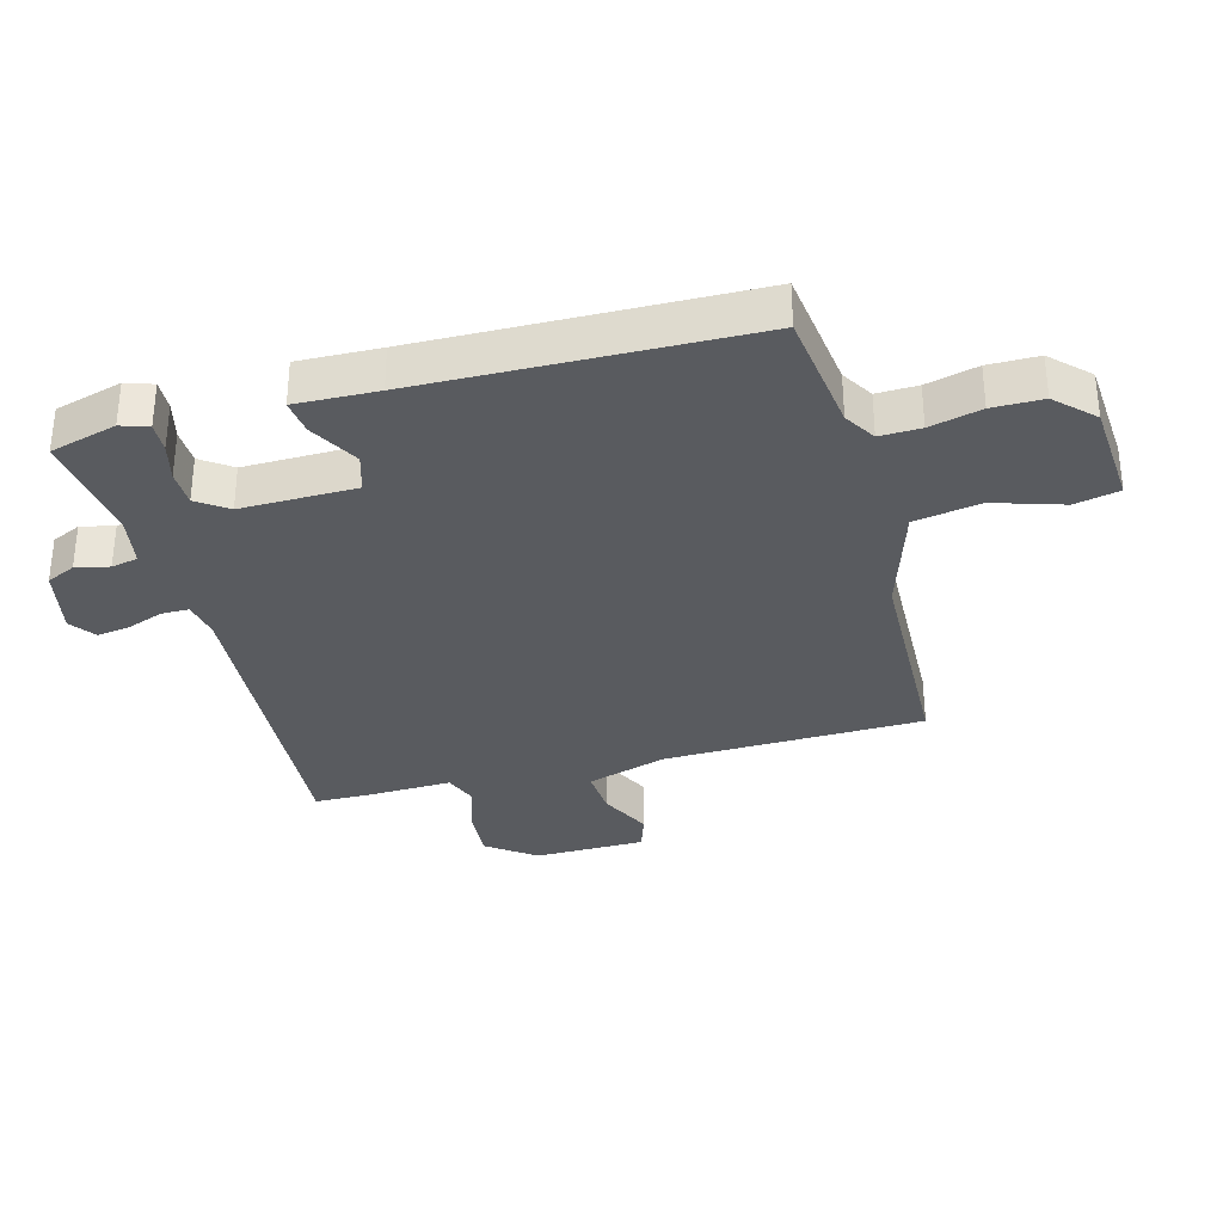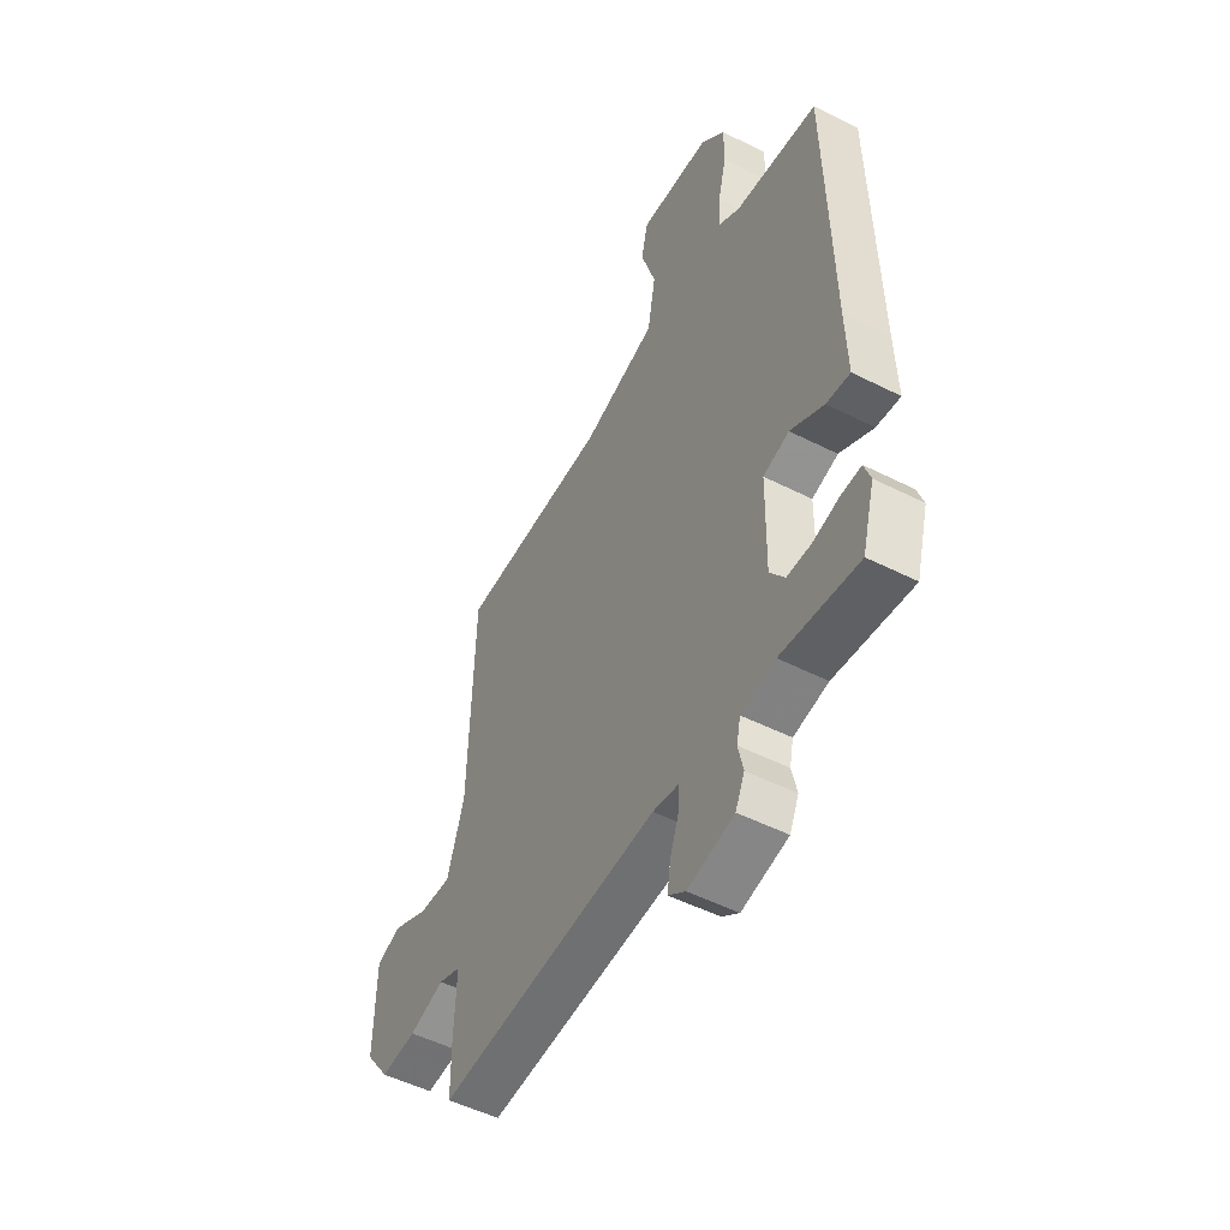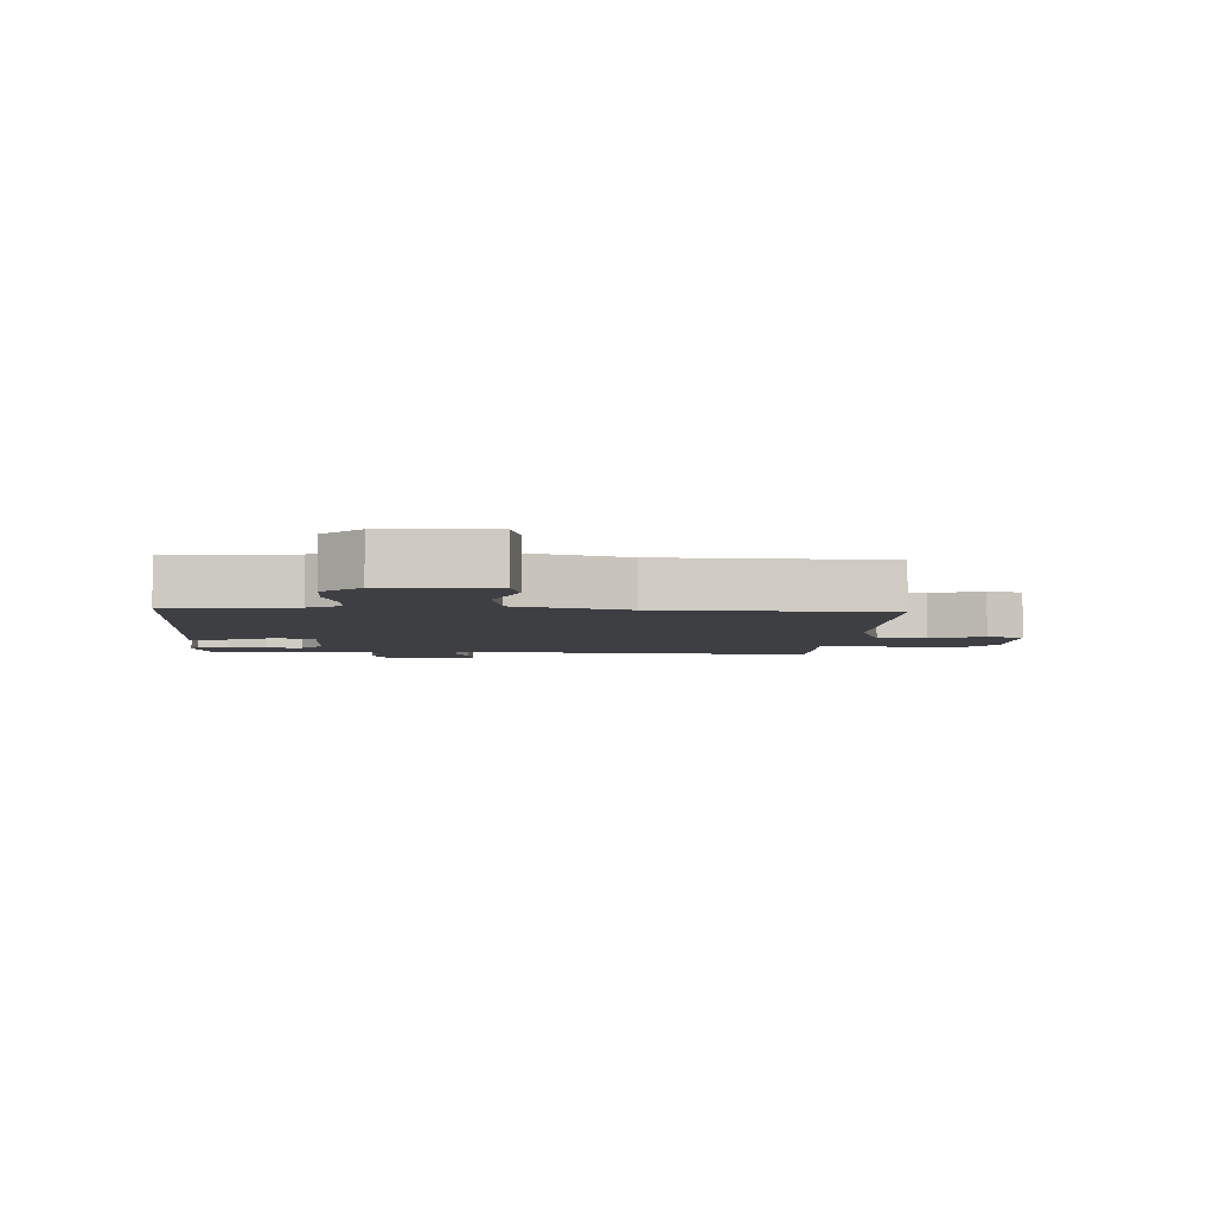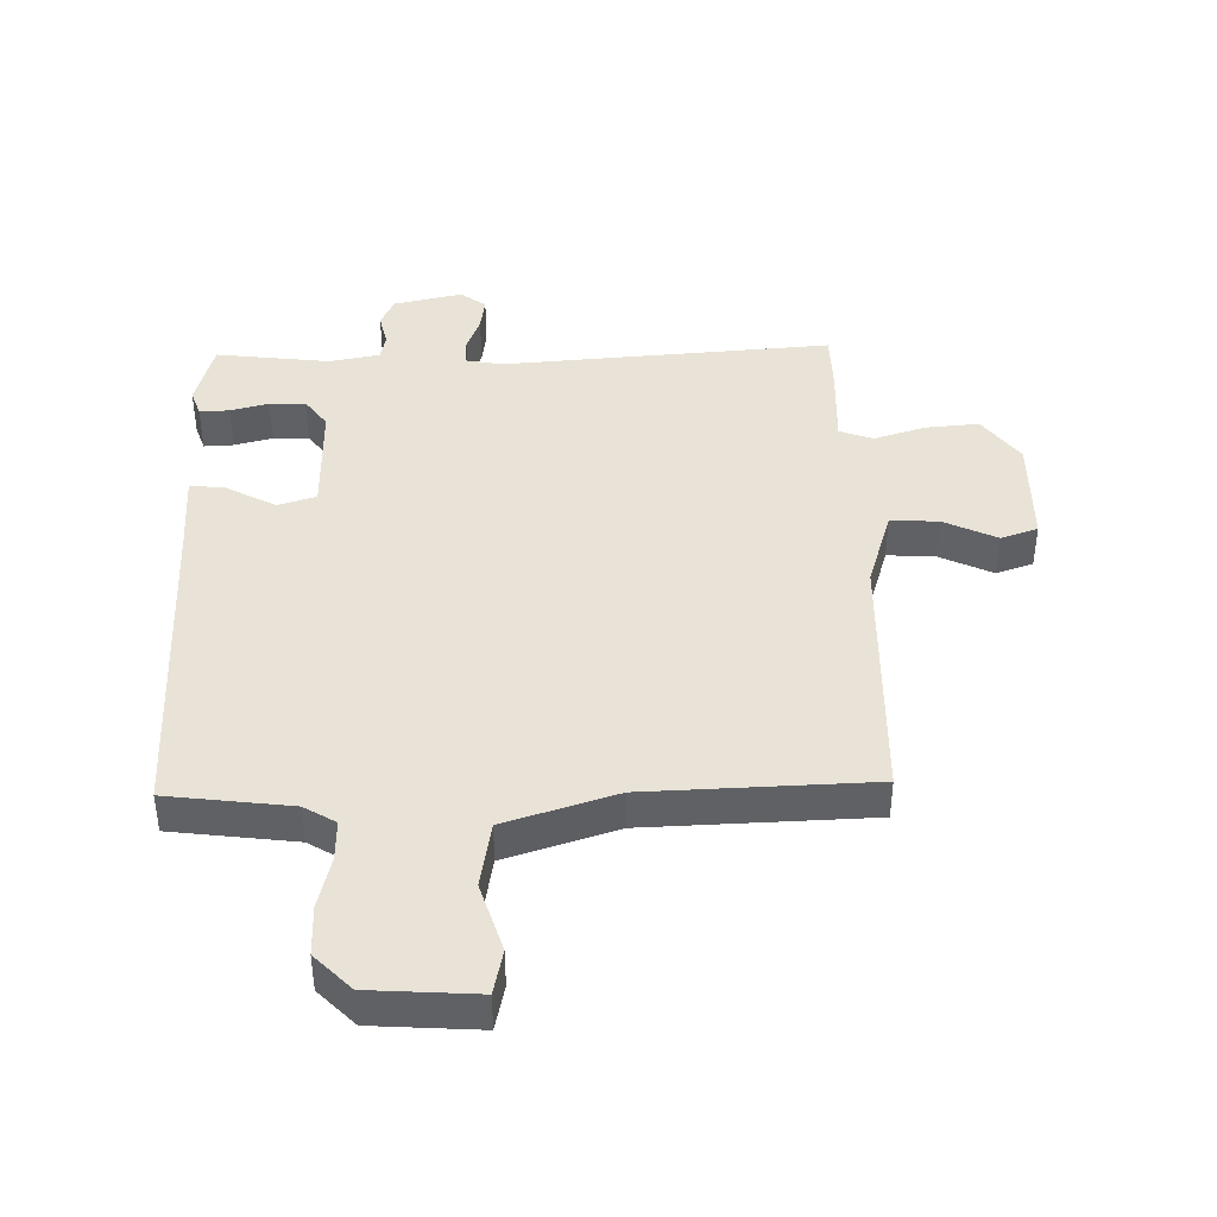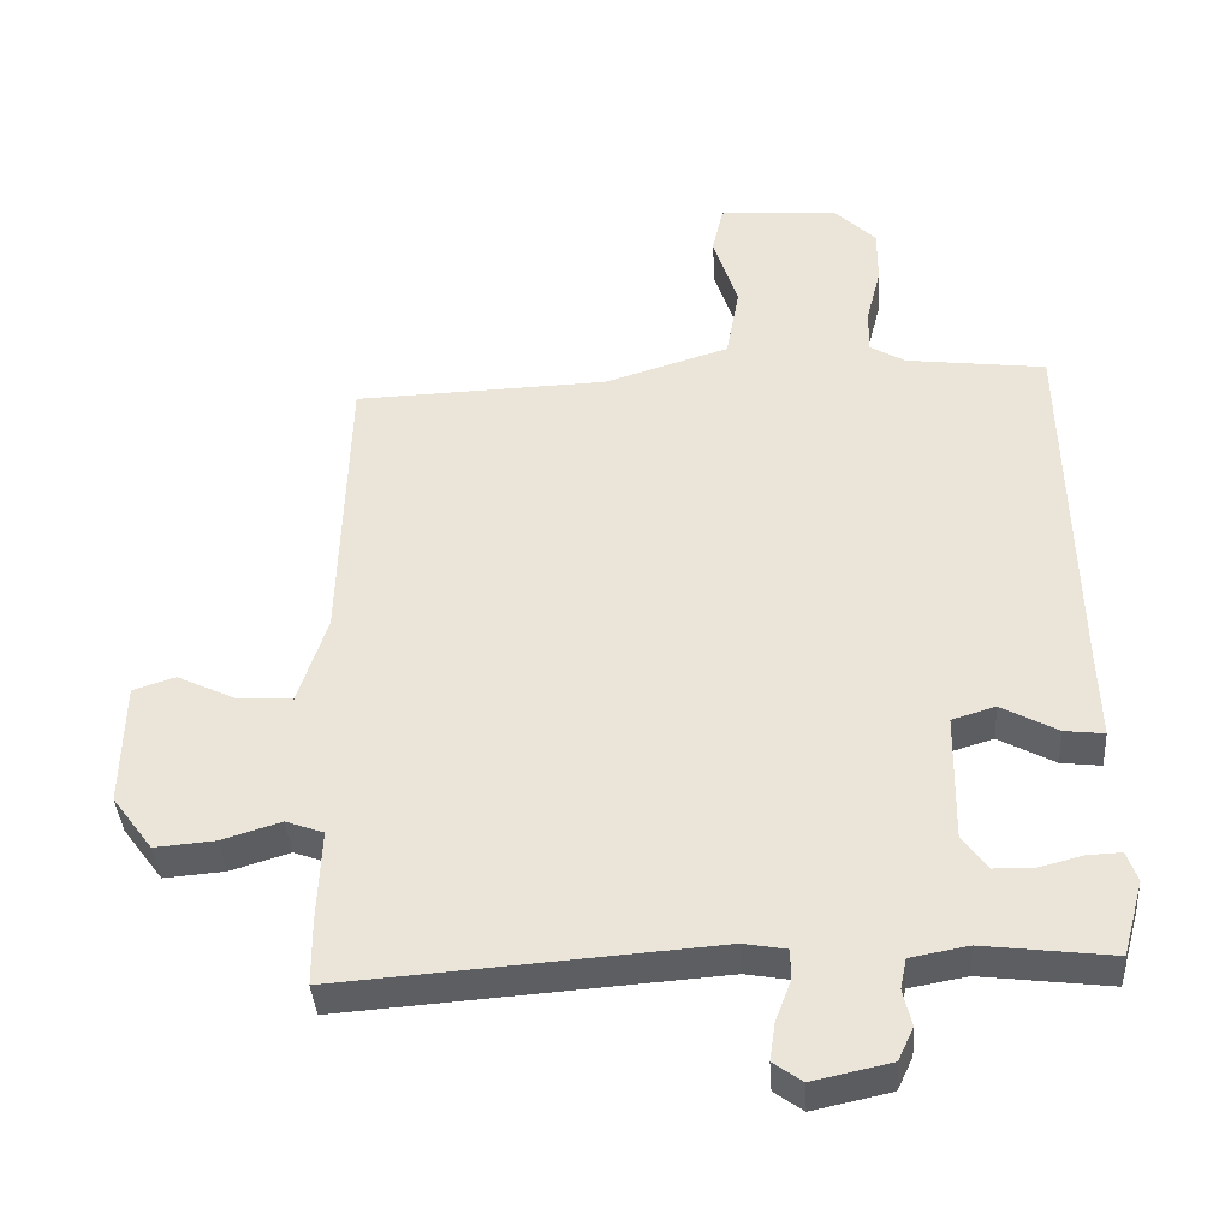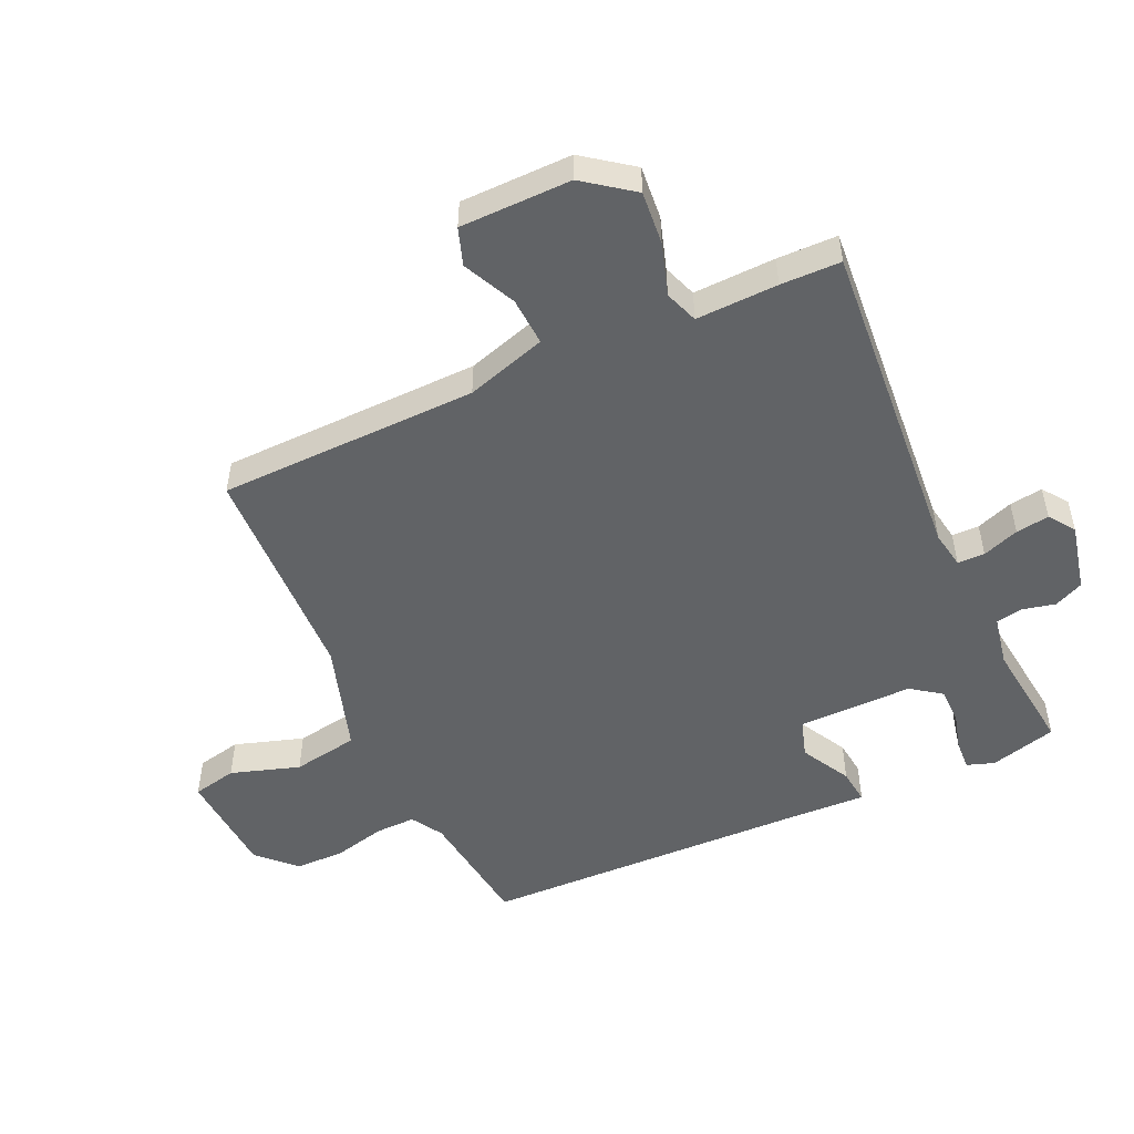
<metadata>
{"format":"obj","ext":"obj","renderer":"f3d","projection":"perspective","resolution":1024,"background":"white","views":[{"elev":-32.6,"azim":-74.9,"up":"+Y"},{"elev":-51.1,"azim":-118.8,"up":"+Z"},{"elev":-4.3,"azim":-3.8,"up":"+Y"},{"elev":41.8,"azim":-1.5,"up":"+Y"},{"elev":-39.5,"azim":-176.2,"up":"+Z"},{"elev":-50.8,"azim":114.2,"up":"+Y"}]}
</metadata>
<code>
v 0.5 0.07 0.5
v 0.511 0.07 0.079
v 0.552 0.07 -0.051
v 0.63 0.07 -0.046
v 0.715 0.07 -0.005
v 0.775 0.07 -0.025
v 0.778 0.07 -0.205
v 0.72 0.07 -0.284
v 0.634 0.07 -0.277
v 0.55 0.07 -0.251
v 0.496 0.07 -0.271
v 0.501 0.07 -0.403
v 0.5 0.07 -0.5
v -0.032 0.07 -0.462
v -0.093 0.07 -0.473
v -0.093 0.07 -0.517
v -0.071 0.07 -0.576
v -0.063 0.07 -0.63
v -0.104 0.07 -0.66
v -0.215 0.07 -0.636
v -0.237 0.07 -0.589
v -0.225 0.07 -0.535
v -0.234 0.07 -0.492
v -0.316 0.07 -0.477
v -0.5 0.07 -0.5
v -0.53 0.07 -0.392
v -0.515 0.07 -0.348
v -0.467 0.07 -0.35
v -0.405 0.07 -0.366
v -0.347 0.07 -0.365
v -0.312 0.07 -0.316
v -0.315 0.07 -0.13
v -0.377 0.07 -0.111
v -0.457 0.07 -0.155
v -0.514 0.07 -0.162
v -0.51 0.07 -0.03
v -0.5 0.07 0.5
v -0.3 0.07 0.526
v -0.249 0.07 0.557
v -0.251 0.07 0.623
v -0.272 0.07 0.706
v -0.272 0.07 0.787
v -0.214 0.07 0.846
v -0.042 0.07 0.858
v -0.026 0.07 0.786
v -0.061 0.07 0.674
v -0.042 0.07 0.567
v 0.137 0.07 0.511
v 0.5 0 0.5
v 0.511 0 0.079
v 0.552 0 -0.051
v 0.63 0 -0.046
v 0.715 0 -0.005
v 0.775 0 -0.025
v 0.778 0 -0.205
v 0.72 0 -0.284
v 0.634 0 -0.277
v 0.55 0 -0.251
v 0.496 0 -0.271
v 0.501 0 -0.403
v 0.5 0 -0.5
v -0.032 0 -0.462
v -0.093 0 -0.473
v -0.093 0 -0.517
v -0.071 0 -0.576
v -0.063 0 -0.63
v -0.104 0 -0.66
v -0.215 0 -0.636
v -0.237 0 -0.589
v -0.225 0 -0.535
v -0.234 0 -0.492
v -0.316 0 -0.477
v -0.5 0 -0.5
v -0.53 0 -0.392
v -0.515 0 -0.348
v -0.467 0 -0.35
v -0.405 0 -0.366
v -0.347 0 -0.365
v -0.312 0 -0.316
v -0.315 0 -0.13
v -0.377 0 -0.111
v -0.457 0 -0.155
v -0.514 0 -0.162
v -0.51 0 -0.03
v -0.5 0 0.5
v -0.3 0 0.526
v -0.249 0 0.557
v -0.251 0 0.623
v -0.272 0 0.706
v -0.272 0 0.787
v -0.214 0 0.846
v -0.042 0 0.858
v -0.026 0 0.786
v -0.061 0 0.674
v -0.042 0 0.567
v 0.137 0 0.511
f 44 45 46
f 43 44 46
f 42 43 46
f 41 42 46
f 40 41 46
f 39 40 46 47
f 38 39 47 48
f 36 37 38 48
f 36 48 1
f 35 36 1
f 34 35 1
f 33 34 1
f 27 28 29
f 26 27 29
f 25 26 29
f 24 25 29
f 23 24 29 30
f 20 21 22
f 19 20 22
f 18 19 22
f 17 18 22
f 16 17 22
f 15 16 22 23
f 23 30 31
f 15 23 31
f 14 15 31
f 14 31 32
f 13 14 32
f 12 13 32
f 11 12 32
f 8 9 10
f 7 8 10
f 6 7 10
f 5 6 10
f 4 5 10
f 33 1 2
f 32 33 2
f 11 32 2
f 3 4 10 11
f 2 3 11
f 94 93 92
f 94 92 91
f 94 91 90
f 94 90 89
f 94 89 88
f 95 94 88 87
f 96 95 87 86
f 96 86 85 84
f 49 96 84
f 49 84 83
f 49 83 82
f 49 82 81
f 77 76 75
f 77 75 74
f 77 74 73
f 77 73 72
f 78 77 72 71
f 70 69 68
f 70 68 67
f 70 67 66
f 70 66 65
f 70 65 64
f 71 70 64 63
f 79 78 71
f 79 71 63
f 79 63 62
f 80 79 62
f 80 62 61
f 80 61 60
f 80 60 59
f 58 57 56
f 58 56 55
f 58 55 54
f 58 54 53
f 58 53 52
f 50 49 81
f 50 81 80
f 50 80 59
f 59 58 52 51
f 59 51 50
f 1 49 50 2
f 2 50 51 3
f 3 51 52 4
f 4 52 53 5
f 5 53 54 6
f 6 54 55 7
f 7 55 56 8
f 8 56 57 9
f 9 57 58 10
f 10 58 59 11
f 11 59 60 12
f 12 60 61 13
f 13 61 62 14
f 14 62 63 15
f 15 63 64 16
f 16 64 65 17
f 17 65 66 18
f 18 66 67 19
f 19 67 68 20
f 20 68 69 21
f 21 69 70 22
f 22 70 71 23
f 23 71 72 24
f 24 72 73 25
f 25 73 74 26
f 26 74 75 27
f 27 75 76 28
f 28 76 77 29
f 29 77 78 30
f 30 78 79 31
f 31 79 80 32
f 32 80 81 33
f 33 81 82 34
f 34 82 83 35
f 35 83 84 36
f 36 84 85 37
f 37 85 86 38
f 38 86 87 39
f 39 87 88 40
f 40 88 89 41
f 41 89 90 42
f 42 90 91 43
f 43 91 92 44
f 44 92 93 45
f 45 93 94 46
f 46 94 95 47
f 47 95 96 48
f 48 96 49 1

</code>
